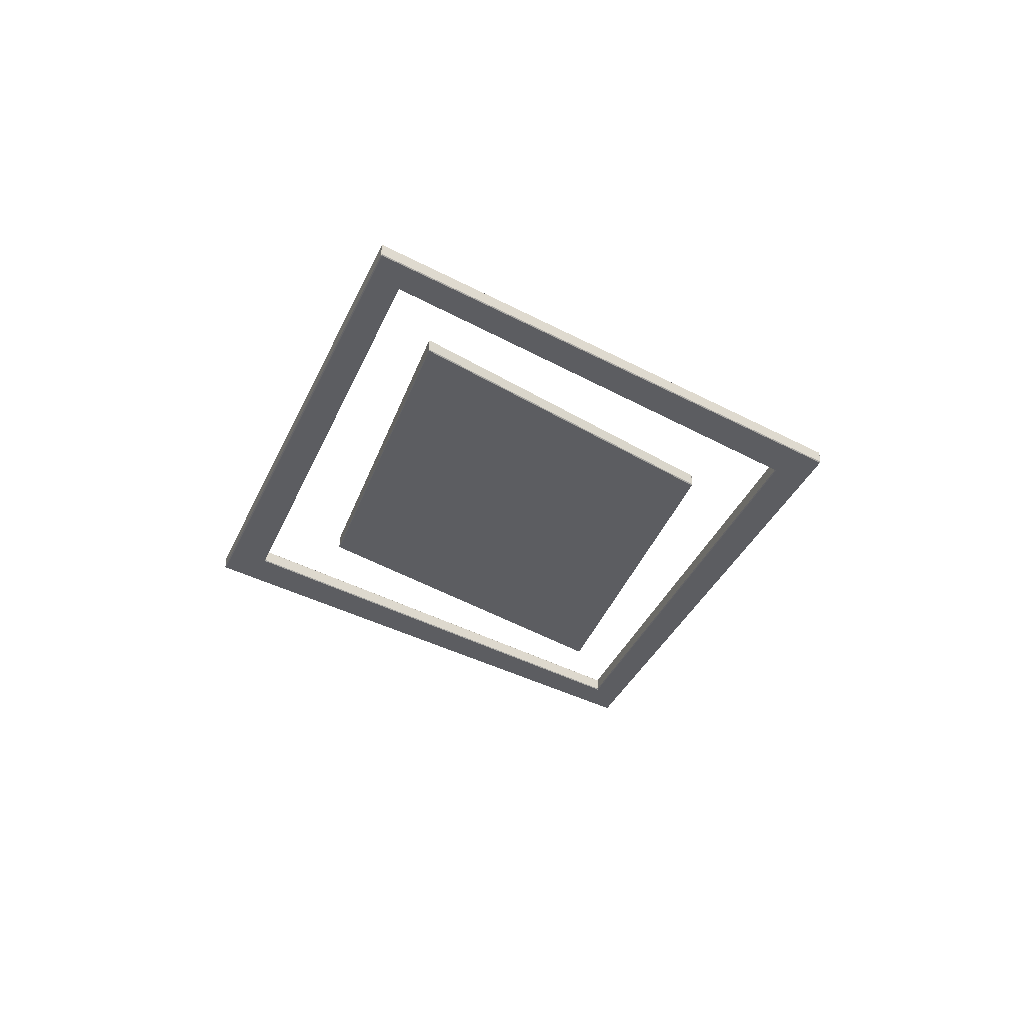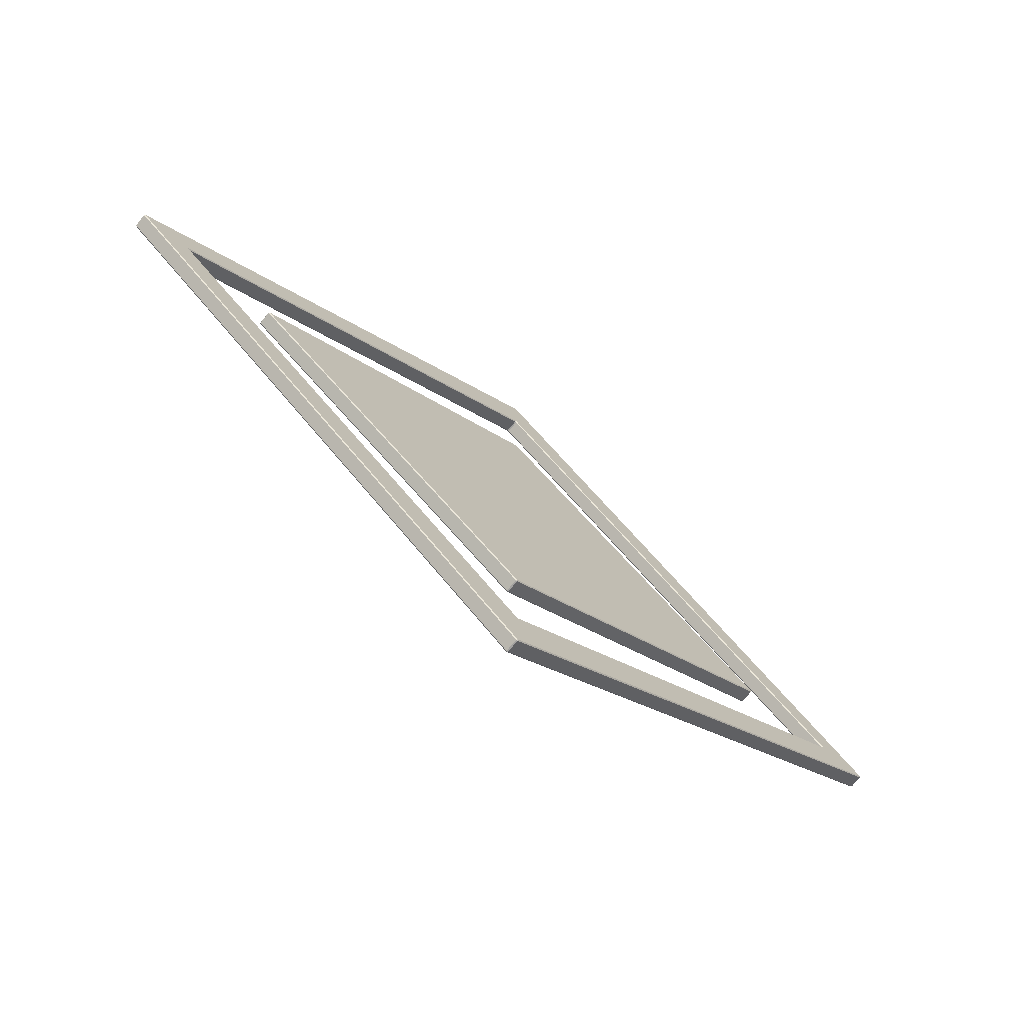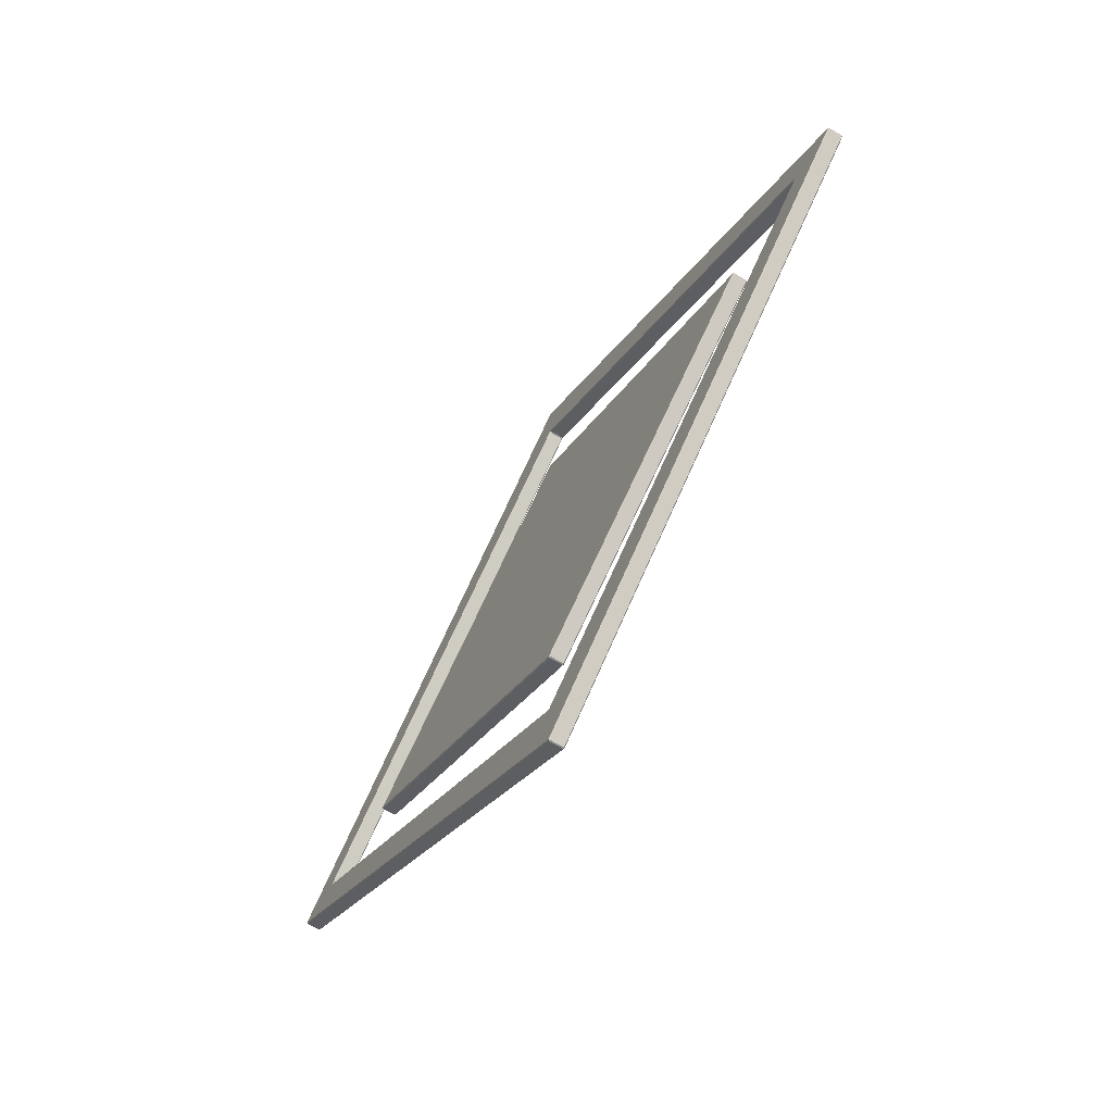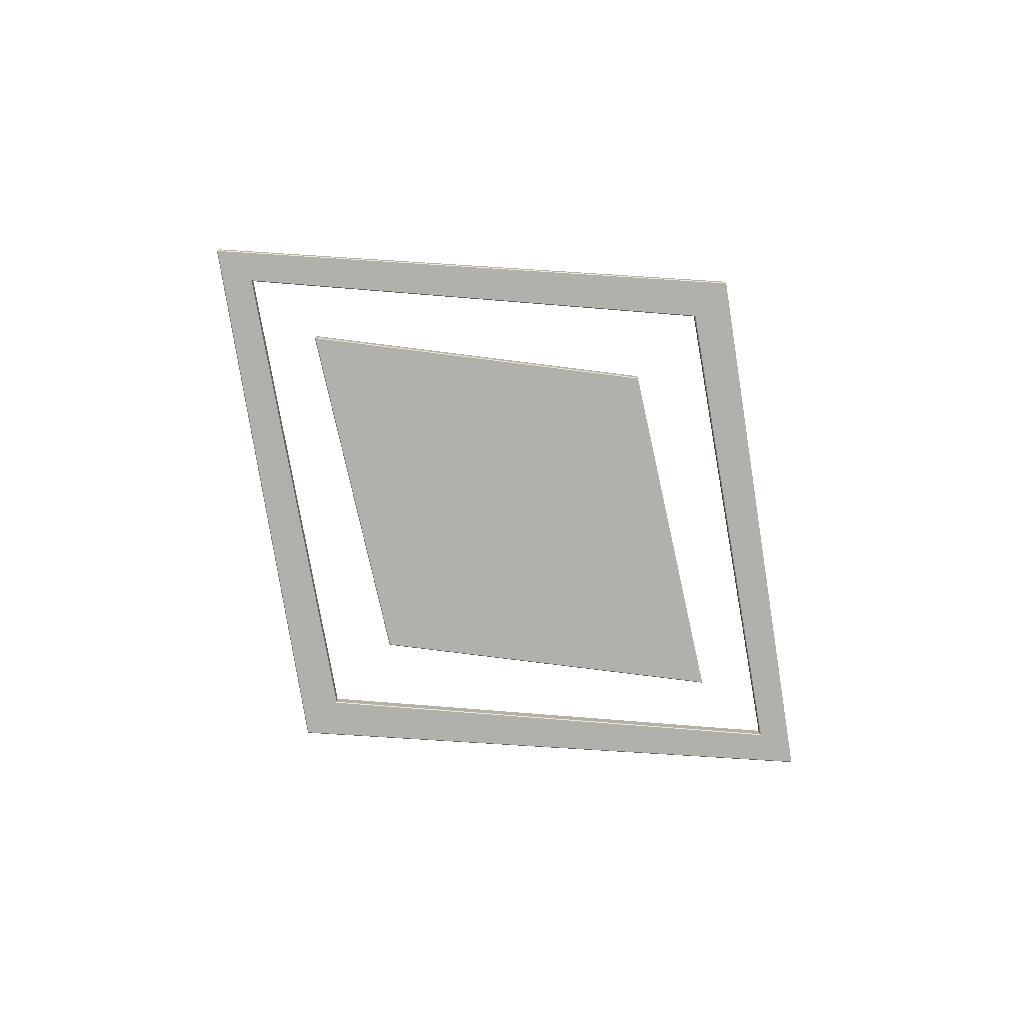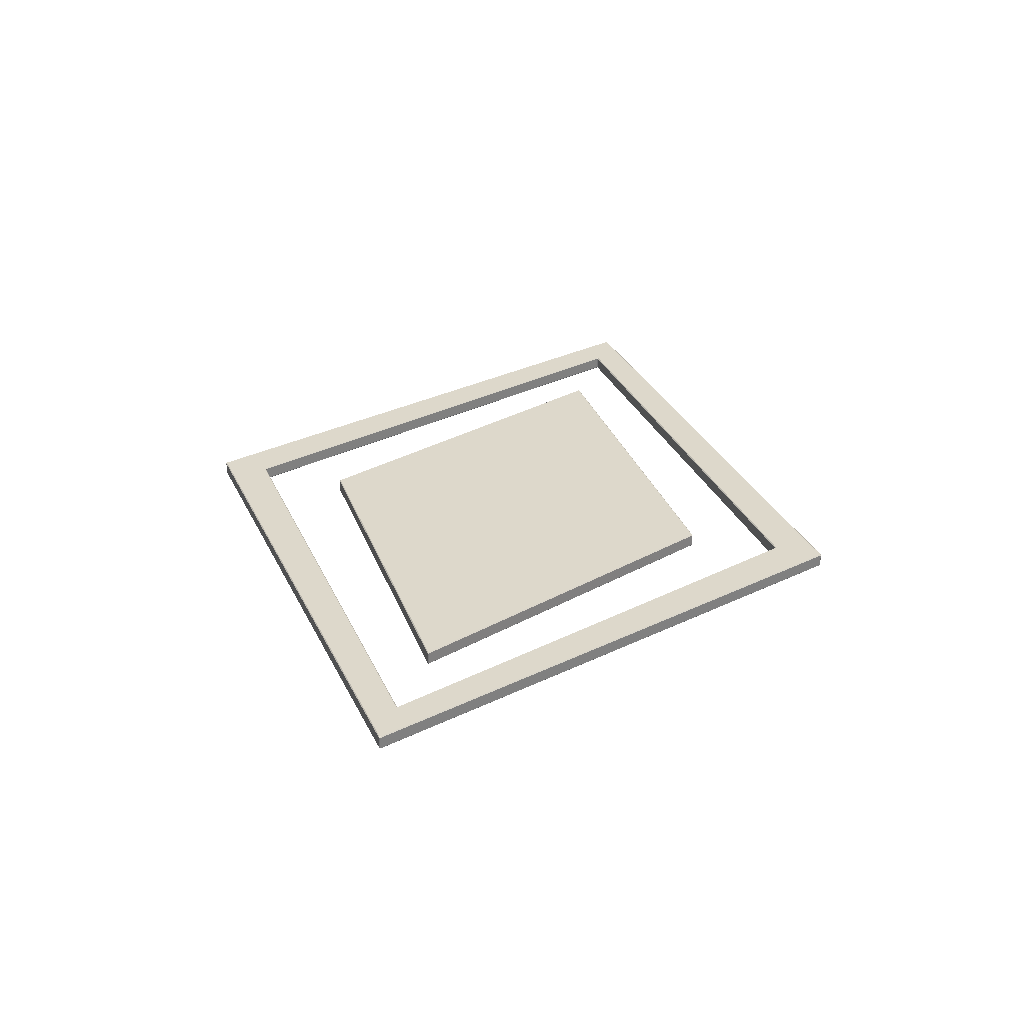
<metadata>
{"format":"obj","ext":"obj","renderer":"f3d","projection":"perspective","resolution":1024,"background":"white","views":[{"elev":-36.7,"azim":-73.5,"up":"+Y"},{"elev":-72.2,"azim":-39.5,"up":"+Z"},{"elev":-66.6,"azim":-121.1,"up":"+Z"},{"elev":-78.4,"azim":-42.3,"up":"+Y"},{"elev":31.4,"azim":-73.4,"up":"+Y"}]}
</metadata>
<code>
o stage_diamond.002
v 0.07809 0.1 -39.94
v 0 6e-06 -39.87
v -0.07809 0.1 -39.94
v 49.92 0.1 0.06247
v 49.84 0 -1e-06
v 49.92 0.1 -0.06247
v 49.92 1.5 -0.06247
v 49.84 1.6 -0
v 49.92 1.5 0.06247
v 0.07809 1.5 -39.94
v -0.07809 1.5 -39.94
v 0 1.6 -39.87
v 0.07809 1.5 39.94
v 3e-06 1.6 39.87
v -0.07808 1.5 39.94
v -0.08178 1.5 -23.69
v 0 1.6 -23.63
v 0.08178 1.5 -23.69
v 33.67 1.5 0.05755
v 33.67 1.5 -0.05755
v 33.58 1.6 -0
v -0.08178 1.5 23.69
v 0.08178 1.5 23.69
v 2e-06 1.6 23.63
v -33.67 1.5 -0.05755
v -33.67 1.5 0.05755
v -33.58 1.6 2e-06
v 25 1.5 -20
v 25 0.1 -20
v 0.07809 0.09999 39.94
v 25 1.5 20
v 25 0.1 20
v -49.92 0.1 0.06247
v -25 1.5 20
v -49.92 1.5 0.06247
v -25 0.1 20
v -25 1.5 -20
v -25 0.1 -20
v -0.07908 0.09999 34.19
v -22.12 1.5 17.13
v -0.07908 1.5 34.19
v -22.12 0.1 17.13
v -22.13 1.5 -17.12
v -44.17 1.5 -0.06121
v -22.13 0.1 -17.12
v 22.13 1.5 -17.12
v 0.07908 0.1 -34.19
v 22.13 0.1 -17.12
v 44.17 1.5 -0.06121
v 44.17 0.1 -0.06121
v 44.17 0.1 0.06121
v 22.13 0.1 17.12
v 44.17 1.5 0.06121
v 16.87 1.5 -11.88
v 16.87 0.1 -11.88
v 16.88 1.5 11.87
v 16.88 0.1 11.87
v -16.87 1.5 11.88
v -16.87 0.1 11.88
v -0.08178 0.1 -23.69
v -16.87 1.5 -11.87
v -16.87 0.1 -11.87
v 24.92 1.6 -19.94
v 24.92 3e-06 -19.94
v -0.07808 0.09999 39.94
v 24.92 1.6 19.94
v -49.92 0.1 -0.06247
v -49.92 1.5 -0.06247
v -44.17 0.1 0.06121
v -44.17 0.1 -0.06121
v -44.17 1.5 0.06121
v -0.07908 0.1 -34.19
v 0.07908 1.5 -34.19
v -0.07908 1.5 -34.19
v 0.07908 0.09999 34.19
v 0.07908 1.5 34.19
v 0.08178 0.1 -23.69
v -16.79 1.6 -11.81
v -33.67 0.1 -0.05755
v -33.67 0.1 0.05755
v -16.79 1.6 11.81
v -0.08178 0.1 23.69
v 0.08178 0.1 23.69
v 16.79 1.6 11.81
v 33.67 0.1 0.05755
v 33.67 0.1 -0.05755
v 16.79 1.6 -11.81
v 22.13 1.5 17.12
v 3e-06 -6e-06 39.87
v -0 6e-06 -34.38
v 44.41 0 -1e-06
v 3e-06 -6e-06 34.38
v 3e-06 1.6 34.38
v 44.41 1.6 -0
v -0 1.6 -34.38
v 0 4e-06 -23.63
v -33.58 -0 1e-06
v 2e-06 -4e-06 23.63
v 33.58 0 -0
v -24.86 -3e-06 19.99
v -49.71 -0 0.1
v -22.14 -3e-06 17.24
v -22.14 3e-06 -17.24
v -49.71 0 -0.1
v -24.86 3e-06 -19.99
v 22.21 -3e-06 17.19
v 24.92 -3e-06 19.94
v 22.21 3e-06 -17.19
v -22.14 1.6 17.24
v -44.28 1.6 0.1
v -24.86 1.6 19.99
v -24.86 1.6 -19.99
v -49.71 1.6 -0.1
v -44.28 1.6 -0.1
v -22.14 1.6 -17.24
v 22.21 1.6 -17.19
v -3.198 -0 1e-06
v 16.79 -2e-06 11.81
v 1e-06 1.6 1e-06
v -44.28 0 -0.1
v -44.28 -0 0.1
v -49.71 1.6 0.1
v 22.21 1.6 17.19
v -16.79 -2e-06 11.81
v 16.79 2e-06 -11.81
v -16.79 2e-06 -11.81
f 1 2 3
f 4 5 6
f 7 8 9
f 10 11 12
f 13 14 15
f 16 17 18
f 19 20 21
f 22 23 24
f 25 26 27
f 6 28 7
f 28 6 29
f 30 31 13
f 31 30 32
f 33 34 35
f 34 33 36
f 37 11 38
f 39 40 41
f 40 39 42
f 43 44 45
f 46 47 48
f 49 48 50
f 51 52 53
f 54 20 55
f 56 23 57
f 58 26 59
f 60 61 16
f 61 60 62
f 7 4 6
f 4 7 9
f 8 7 28
f 10 12 63
f 1 11 10
f 11 1 3
f 1 64 2
f 29 5 64
f 13 65 30
f 65 13 15
f 13 66 14
f 31 8 66
f 67 35 68
f 35 67 33
f 44 69 70
f 69 44 71
f 72 73 74
f 73 72 47
f 50 53 49
f 53 50 51
f 75 41 76
f 41 75 39
f 16 77 60
f 77 16 18
f 16 78 17
f 61 27 78
f 79 26 25
f 26 79 80
f 27 26 58
f 22 24 81
f 82 23 22
f 23 82 83
f 84 24 56
f 85 20 19
f 20 85 86
f 21 20 54
f 18 17 87
f 5 29 6
f 8 31 9
f 38 67 37
f 68 37 67
f 15 36 65
f 10 29 1
f 9 32 4
f 36 15 34
f 38 11 3
f 29 10 28
f 8 28 63
f 32 9 31
f 31 66 13
f 29 64 1
f 28 10 63
f 45 72 43
f 74 43 72
f 71 42 69
f 73 47 46
f 75 88 52
f 53 52 88
f 45 44 70
f 42 71 40
f 48 49 46
f 88 75 76
f 27 61 25
f 23 56 24
f 21 84 19
f 59 82 58
f 22 58 82
f 25 62 79
f 55 77 54
f 18 54 77
f 57 85 56
f 19 56 85
f 59 26 80
f 27 58 81
f 62 25 61
f 55 20 86
f 84 56 19
f 57 23 83
f 61 78 16
f 87 21 54
f 87 54 18
f 58 22 81
f 89 30 65
f 90 47 72
f 91 51 50
f 92 39 75
f 93 76 41
f 94 49 53
f 95 74 73
f 96 60 77
f 80 79 97
f 98 83 82
f 99 86 85
f 100 101 102
f 92 89 100
f 103 104 105
f 106 89 92
f 107 89 106
f 108 2 64
f 64 5 91
f 109 110 111
f 112 113 114
f 95 12 115
f 8 94 66
f 116 8 63
f 98 117 118
f 87 119 84
f 24 119 81
f 3 2 105
f 104 67 38
f 120 101 104
f 101 120 121
f 70 120 103
f 47 90 48
f 108 50 48
f 51 91 106
f 39 92 102
f 101 36 33
f 100 65 36
f 30 89 107
f 5 4 32
f 15 14 111
f 122 35 34
f 110 113 122
f 113 110 114
f 71 110 109
f 76 93 123
f 49 94 116
f 74 95 115
f 113 37 68
f 112 11 37
f 97 59 80
f 124 82 59
f 83 98 118
f 99 85 57
f 99 55 86
f 125 77 55
f 60 96 126
f 97 79 62
f 104 33 67
f 33 104 101
f 122 68 35
f 68 122 113
f 120 69 121
f 69 120 70
f 110 44 114
f 44 110 71
f 11 112 12
f 65 100 89
f 34 15 111
f 100 36 101
f 38 3 105
f 112 37 113
f 94 123 66
f 94 8 116
f 91 5 107
f 30 107 32
f 107 5 32
f 120 104 103
f 110 122 111
f 115 12 112
f 38 105 104
f 34 111 122
f 93 14 123
f 66 123 14
f 95 63 12
f 107 106 91
f 90 2 108
f 90 105 2
f 111 14 109
f 93 109 14
f 92 100 102
f 112 114 115
f 63 95 116
f 49 116 46
f 51 106 52
f 64 91 108
f 76 123 88
f 105 90 103
f 70 103 45
f 71 109 40
f 102 101 121
f 39 102 42
f 74 115 43
f 50 108 91
f 123 94 88
f 53 88 94
f 103 90 45
f 72 45 90
f 109 93 40
f 41 40 93
f 106 92 52
f 75 52 92
f 116 95 46
f 73 46 95
f 102 121 42
f 69 42 121
f 115 114 43
f 44 43 114
f 108 48 90
f 126 96 117
f 87 17 119
f 82 124 98
f 77 125 96
f 124 59 97
f 125 55 99
f 57 83 118
f 117 96 125
f 117 98 124
f 119 78 81
f 119 17 78
f 60 126 62
f 117 125 118
f 119 24 84
f 126 97 62
f 57 118 99
f 84 21 87
f 118 125 99
f 81 78 27
f 124 97 117
f 126 117 97

</code>
